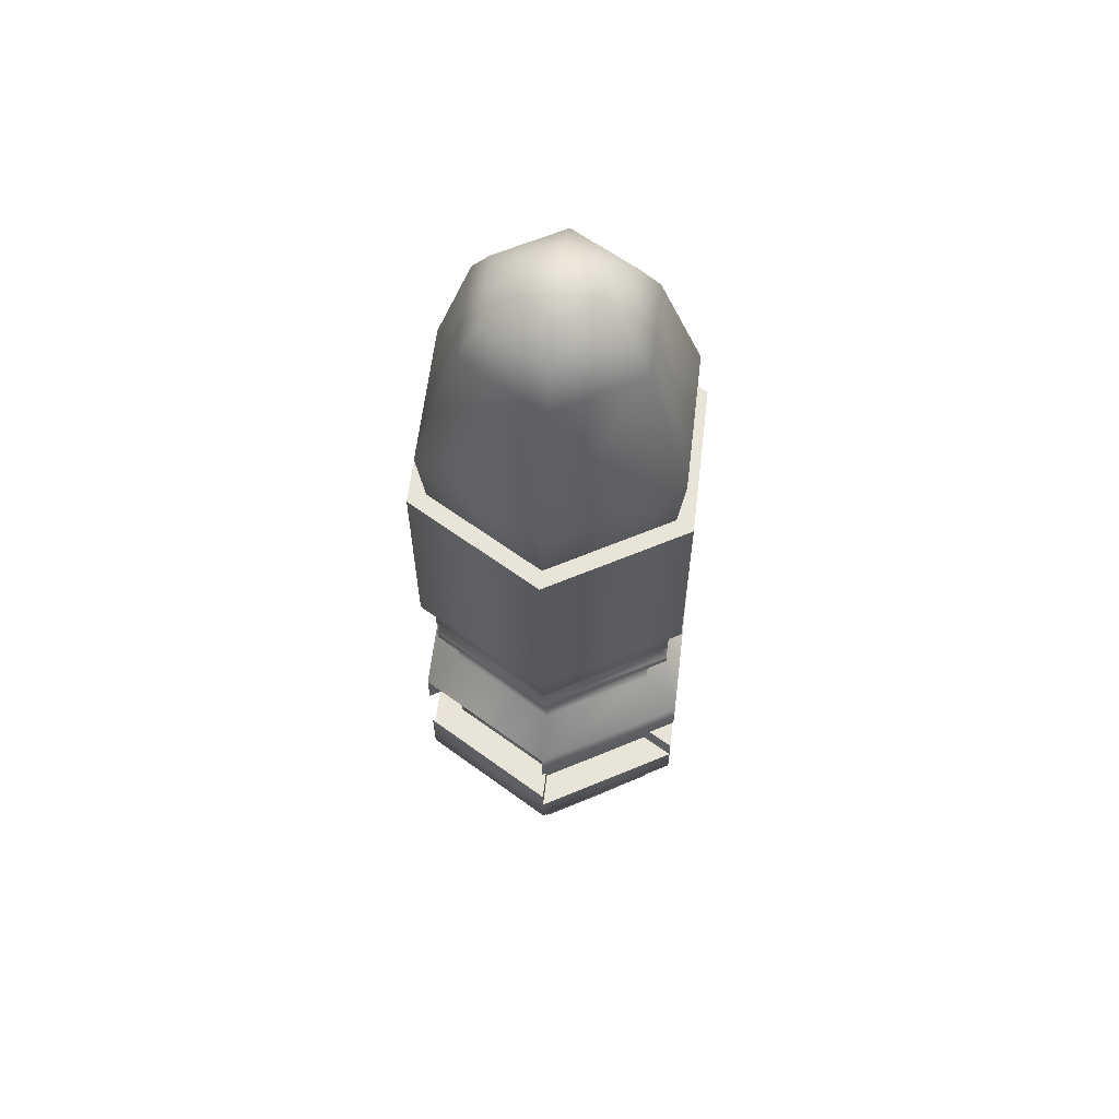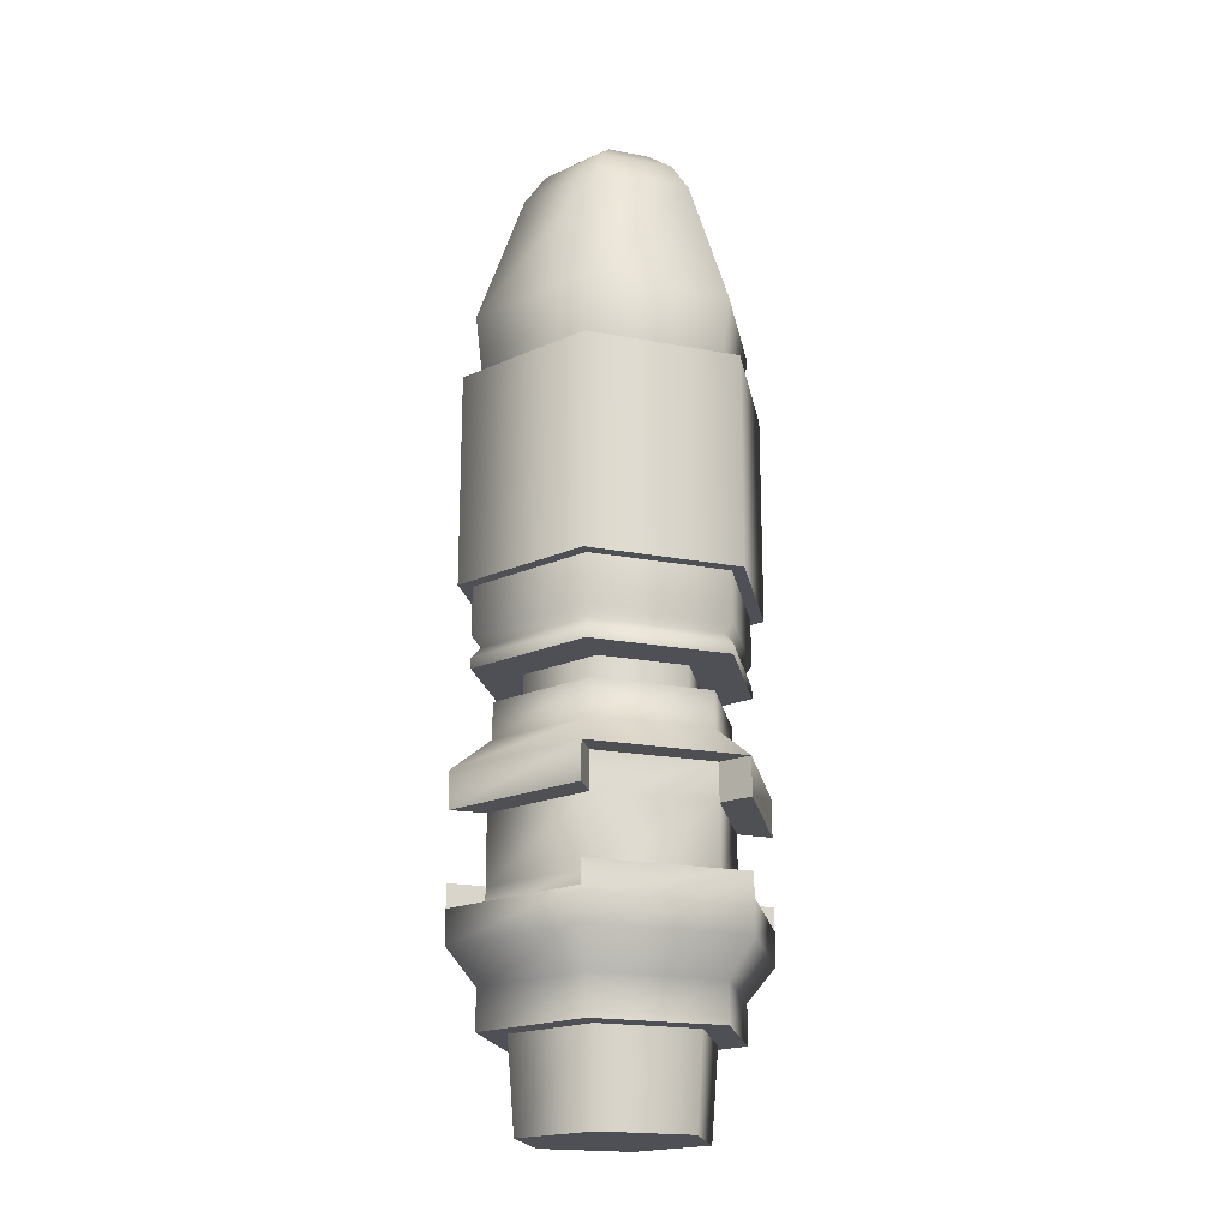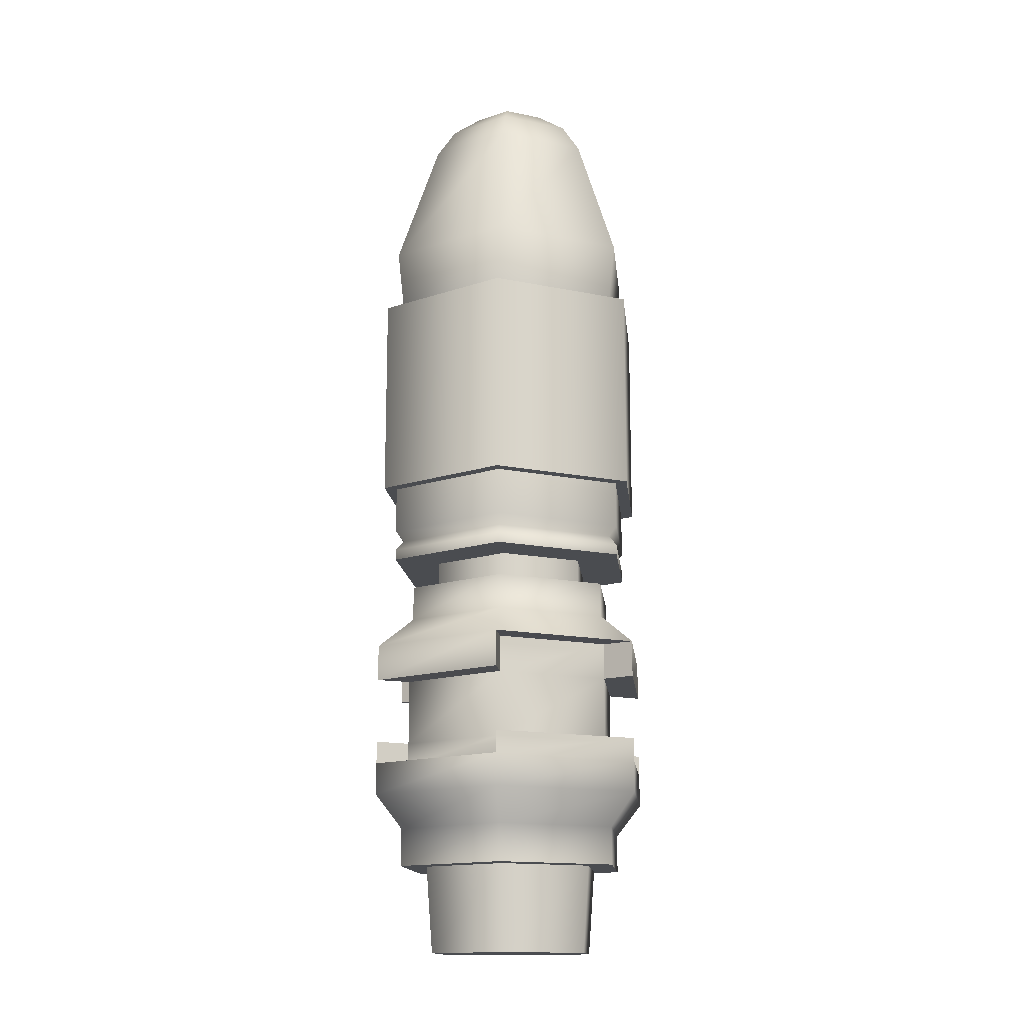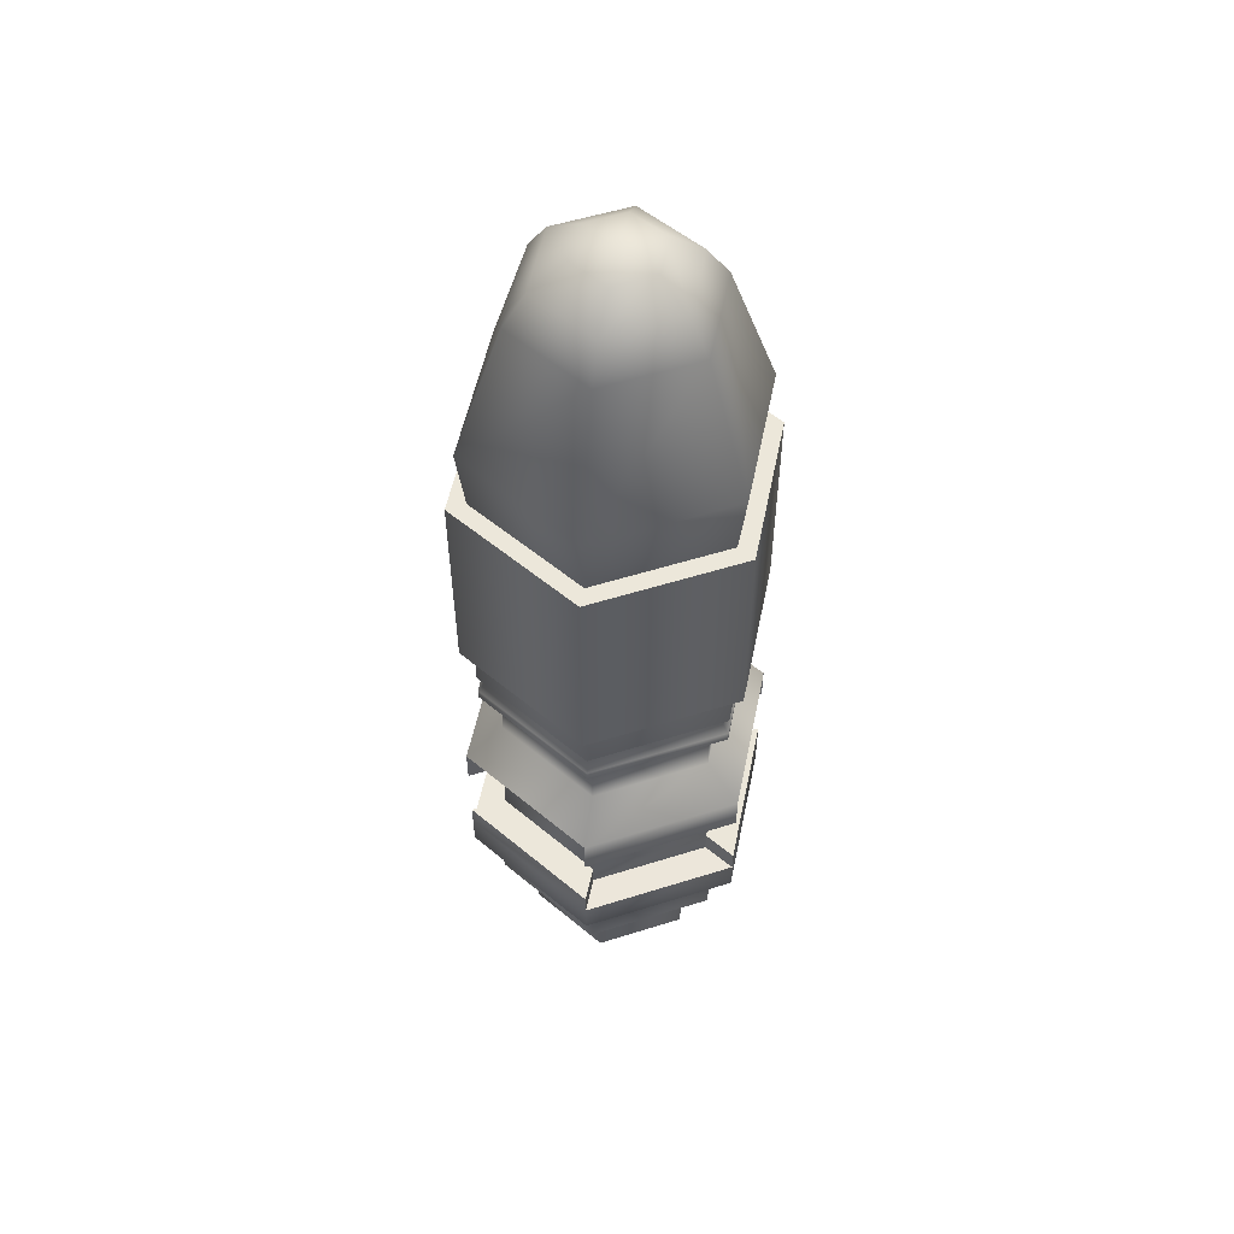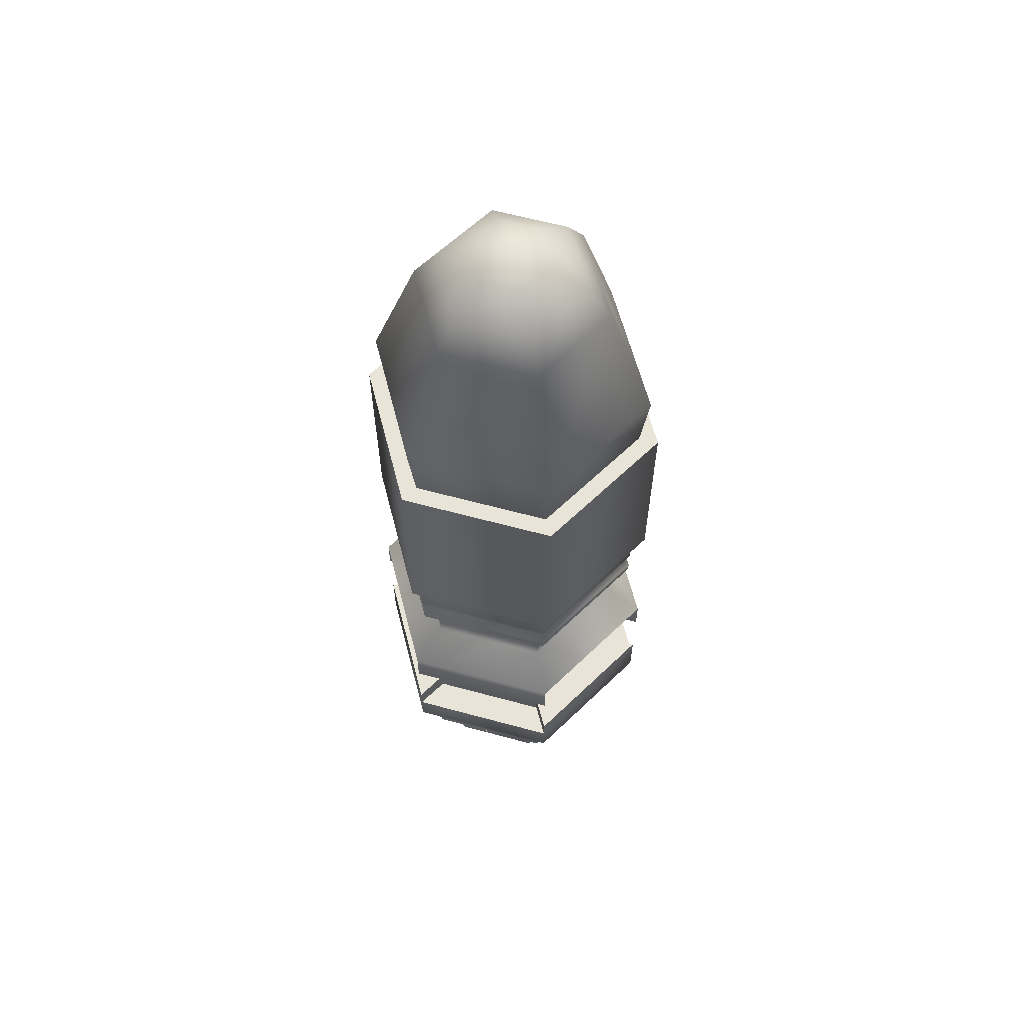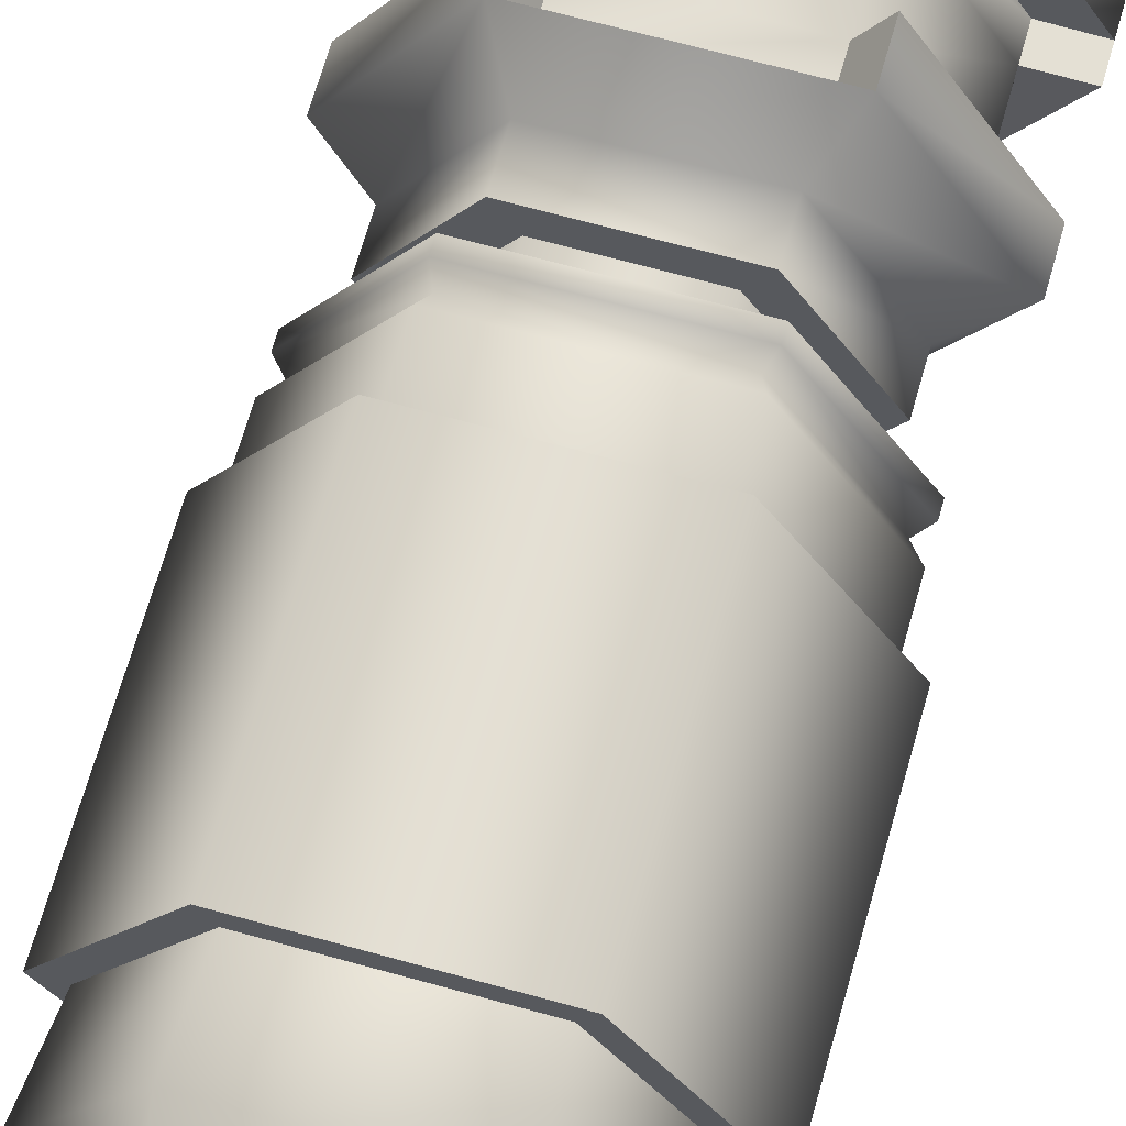
<metadata>
{"format":"obj","ext":"obj","renderer":"f3d","projection":"perspective","resolution":1024,"background":"white","views":[{"elev":61.3,"azim":156.8,"up":"+Y"},{"elev":-19.3,"azim":-139.7,"up":"+Y"},{"elev":-14.8,"azim":-24.1,"up":"+Y"},{"elev":54.1,"azim":161.5,"up":"+Y"},{"elev":61.3,"azim":75.5,"up":"+Y"},{"elev":66.2,"azim":-164.3,"up":"+Z"}]}
</metadata>
<code>
v 0.1809 2.122 -0.3127
v -0.1801 2.122 -0.3127
v -0.3607 2.122 -0
v -0.1801 2.122 0.3127
v 0.1809 2.122 0.3127
v 0.3614 2.122 -0
v 0.1395 2.243 -0.2426
v -0.1406 2.243 -0.2426
v -0.2807 2.243 -0
v -0.1406 2.243 0.2426
v 0.1395 2.243 0.2426
v 0.2795 2.243 0
v 0.07211 2.331 -0.1358
v -0.08468 2.331 -0.1358
v -0.1631 2.331 -0
v -0.08468 2.331 0.1358
v 0.07211 2.331 0.1358
v 0.1505 2.331 0
v -0.01057 2.364 0
v 0.292 0.5577 -0.5052
v -0.2913 0.5577 -0.5052
v -0.5829 0.5577 -0
v -0.2913 0.5577 0.5052
v 0.292 0.5577 0.5052
v 0.5837 0.5577 0
v 0.292 1.36 -0.5052
v -0.2913 1.36 -0.5052
v -0.5829 1.36 -0
v -0.2913 1.36 0.5052
v 0.292 1.36 0.5052
v 0.5837 1.36 0
v 0.255 1.36 -0.441
v -0.2543 1.36 -0.441
v -0.5089 1.36 -0
v -0.2543 1.36 0.441
v 0.255 1.36 0.441
v 0.5096 1.36 -0
v 0.2696 1.61 -0.4663
v -0.2688 1.61 -0.4663
v -0.5381 1.61 -0
v -0.2688 1.61 0.4663
v 0.2696 1.61 0.4663
v 0.5388 1.61 -0
v 0.2651 0.5577 -0.4585
v -0.2643 0.5577 -0.4585
v -0.529 0.5577 -0
v -0.2643 0.5577 0.4585
v 0.2651 0.5577 0.4585
v 0.5298 0.5577 0
v 0.2651 0.2557 -0.4585
v -0.2643 0.2557 -0.4585
v -0.529 0.2557 -0
v -0.2643 0.2557 0.4585
v 0.2651 0.2557 0.4585
v 0.5298 0.2557 0
v 0.1686 0.2557 -0.2913
v -0.1678 0.2557 -0.2913
v -0.336 0.2557 -0
v -0.1678 0.2557 0.2913
v 0.1686 0.2557 0.2913
v 0.3368 0.2557 0
v 0.1686 0.1432 -0.2913
v -0.1678 0.1432 -0.2913
v -0.336 0.1432 -0
v -0.1678 0.1432 0.2913
v 0.1686 0.1432 0.2913
v 0.3368 0.1432 0
v 0.2239 0.1432 -0.3871
v -0.2231 0.1432 -0.3871
v -0.4466 0.1432 -0
v -0.2231 0.1432 0.3871
v 0.2239 0.1432 0.3871
v 0.4473 0.1432 0
v 0.2239 0.00792 -0.3871
v -0.2231 0.00792 -0.3871
v -0.4466 0.00792 -0
v -0.2231 0.00792 0.3871
v 0.2239 0.00792 0.3871
v 0.4473 0.00792 0
v 0.2985 -0.1135 -0.5164
v -0.2978 -0.1135 -0.5164
v -0.5959 -0.1135 -0
v -0.2978 -0.1135 0.5164
v 0.2985 -0.1135 0.5164
v 0.5967 -0.1135 0
v 0.2985 -0.7148 -0.5164
v -0.2978 -0.7148 -0.5164
v -0.5959 -0.7148 -0
v -0.2978 -0.7148 0.5164
v 0.2985 -0.7148 0.5164
v 0.5967 -0.7148 0
v 0.243 -0.8463 -0.4202
v -0.2422 -0.8463 -0.4202
v -0.4849 -0.8463 -0
v -0.2422 -0.8463 0.4202
v 0.243 -0.8463 0.4202
v 0.4856 -0.8463 0
v 0.243 -0.9933 -0.4202
v -0.2422 -0.9933 -0.4202
v -0.4849 -0.9933 -0
v -0.2422 -0.9933 0.4202
v 0.243 -0.9933 0.4202
v 0.4856 -0.9933 0
v 0.2985 -0.2534 -0.5164
v 0.5967 -0.2534 0
v 0.2985 -0.2534 0.5164
v -0.2978 -0.2534 0.5164
v -0.5959 -0.2534 -0
v -0.2978 -0.2534 -0.5164
v 0.2985 -0.5906 -0.5164
v -0.2978 -0.5906 -0.5164
v -0.5959 -0.5906 -0
v -0.2978 -0.5906 0.5164
v 0.2985 -0.5906 0.5164
v 0.5967 -0.5906 0
v 0.2985 -0.5035 -0.5164
v 0.5967 -0.5035 0
v 0.2985 -0.5035 0.5164
v -0.2978 -0.5035 0.5164
v -0.5959 -0.5035 -0
v -0.2978 -0.5035 -0.5164
v -0.2297 -0.5053 -0.3985
v 0.2304 -0.5053 -0.3985
v 0.2304 -0.5934 -0.3985
v -0.2297 -0.5934 -0.3985
v -0.2297 -0.5053 0.3985
v -0.4597 -0.5053 -0
v -0.4597 -0.5934 -0
v -0.2297 -0.5934 0.3985
v 0.4605 -0.5053 0
v 0.2304 -0.5053 0.3985
v 0.2304 -0.5934 0.3985
v 0.4605 -0.5934 0
v 0.4605 -0.1107 0
v 0.2304 -0.1107 -0.3985
v 0.4605 -0.2523 0
v 0.2304 -0.2523 -0.3985
v -0.2297 -0.1107 0.3985
v 0.2304 -0.1107 0.3985
v -0.2297 -0.2523 0.3985
v 0.2304 -0.2523 0.3985
v -0.2297 -0.1107 -0.3985
v -0.4597 -0.1107 -0
v -0.2297 -0.2523 -0.3985
v -0.4597 -0.2523 -0
v 0.1878 -0.9933 -0.3247
v -0.1871 -0.9933 -0.3247
v -0.3745 -0.9933 -0
v -0.1871 -0.9933 0.3247
v 0.1878 -0.9933 0.3247
v 0.3753 -0.9933 0
v 0.1742 -1.329 -0.3011
v -0.1735 -1.329 -0.3011
v -0.3473 -1.329 -0
v -0.1735 -1.329 0.3011
v 0.1742 -1.329 0.3011
v 0.3481 -1.329 0
v 0.2651 0.377 -0.4585
v 0.2473 0.3366 -0.4278
v 0.2651 0.2962 -0.4585
v 0.5298 0.2962 0
v 0.4943 0.3366 0
v 0.5298 0.377 0
v 0.2651 0.2962 0.4585
v 0.2473 0.3366 0.4278
v 0.2651 0.377 0.4585
v -0.2643 0.2962 0.4585
v -0.2466 0.3366 0.4278
v -0.2643 0.377 0.4585
v -0.529 0.2962 -0
v -0.4936 0.3366 -0
v -0.529 0.377 -0
v -0.2643 0.2962 -0.4585
v -0.2466 0.3366 -0.4278
v -0.2643 0.377 -0.4585
g pSphere1
f 1 2 8 7
f 2 3 9 8
f 3 4 10 9
f 4 5 11 10
f 5 6 12 11
f 6 1 7 12
f 7 8 14 13
f 8 9 15 14
f 9 10 16 15
f 10 11 17 16
f 11 12 18 17
f 12 7 13 18
f 13 14 19
f 14 15 19
f 15 16 19
f 16 17 19
f 17 18 19
f 18 13 19
f 20 21 27 26
f 21 22 28 27
f 22 23 29 28
f 23 24 30 29
f 24 25 31 30
f 25 20 26 31
f 26 27 33 32
f 27 28 34 33
f 28 29 35 34
f 29 30 36 35
f 30 31 37 36
f 31 26 32 37
f 32 33 39 38
f 33 34 40 39
f 34 35 41 40
f 35 36 42 41
f 36 37 43 42
f 37 32 38 43
f 38 39 2 1
f 39 40 3 2
f 40 41 4 3
f 41 42 5 4
f 42 43 6 5
f 43 38 1 6
f 21 20 44 45
f 22 21 45 46
f 23 22 46 47
f 24 23 47 48
f 25 24 48 49
f 20 25 49 44
f 51 50 56 57
f 52 51 57 58
f 53 52 58 59
f 54 53 59 60
f 55 54 60 61
f 50 55 61 56
f 57 56 62 63
f 58 57 63 64
f 59 58 64 65
f 60 59 65 66
f 61 60 66 67
f 56 61 67 62
f 63 62 68 69
f 64 63 69 70
f 65 64 70 71
f 66 65 71 72
f 67 66 72 73
f 62 67 73 68
f 69 68 74 75
f 70 69 75 76
f 71 70 76 77
f 72 71 77 78
f 73 72 78 79
f 68 73 79 74
f 75 74 80 81
f 76 75 81 82
f 77 76 82 83
f 78 77 83 84
f 79 78 84 85
f 74 79 85 80
f 122 123 124 125
f 120 121 111 112
f 126 127 128 129
f 118 119 113 114
f 130 131 132 133
f 116 117 115 110
f 87 86 92 93
f 88 87 93 94
f 89 88 94 95
f 90 89 95 96
f 91 90 96 97
f 86 91 97 92
f 93 92 98 99
f 94 93 99 100
f 95 94 100 101
f 96 95 101 102
f 97 96 102 103
f 92 97 103 98
f 135 134 136 137
f 85 84 106 105
f 139 138 140 141
f 83 82 108 107
f 143 142 144 145
f 81 80 104 109
f 111 110 86 87
f 112 111 87 88
f 113 112 88 89
f 114 113 89 90
f 115 114 90 91
f 110 115 91 86
f 137 136 130 123
f 136 141 131 130
f 141 140 126 131
f 140 145 127 126
f 145 144 122 127
f 144 137 123 122
f 116 110 124 123
f 110 111 125 124
f 111 121 122 125
f 120 112 128 127
f 112 113 129 128
f 113 119 126 129
f 118 114 132 131
f 114 115 133 132
f 115 117 130 133
f 80 85 134 135
f 85 105 136 134
f 104 80 135 137
f 84 83 138 139
f 83 107 140 138
f 106 84 139 141
f 82 81 142 143
f 81 109 144 142
f 108 82 143 145
f 117 116 123 130
f 105 106 141 136
f 119 118 131 126
f 107 108 145 140
f 121 120 127 122
f 109 104 137 144
f 99 98 146 147
f 100 99 147 148
f 101 100 148 149
f 102 101 149 150
f 103 102 150 151
f 98 103 151 146
f 147 146 152 153
f 148 147 153 154
f 149 148 154 155
f 150 149 155 156
f 151 150 156 157
f 146 151 157 152
f 154 157 156 155
f 153 152 157 154
f 160 159 162 161
f 159 158 163 162
f 173 160 50 51
f 170 173 51 52
f 167 170 52 53
f 164 167 53 54
f 161 164 54 55
f 160 161 55 50
f 44 49 163 158
f 49 48 166 163
f 48 47 169 166
f 47 46 172 169
f 46 45 175 172
f 45 44 158 175
f 161 162 165 164
f 162 163 166 165
f 164 165 168 167
f 165 166 169 168
f 167 168 171 170
f 168 169 172 171
f 170 171 174 173
f 171 172 175 174
f 158 159 174 175
f 159 160 173 174

</code>
